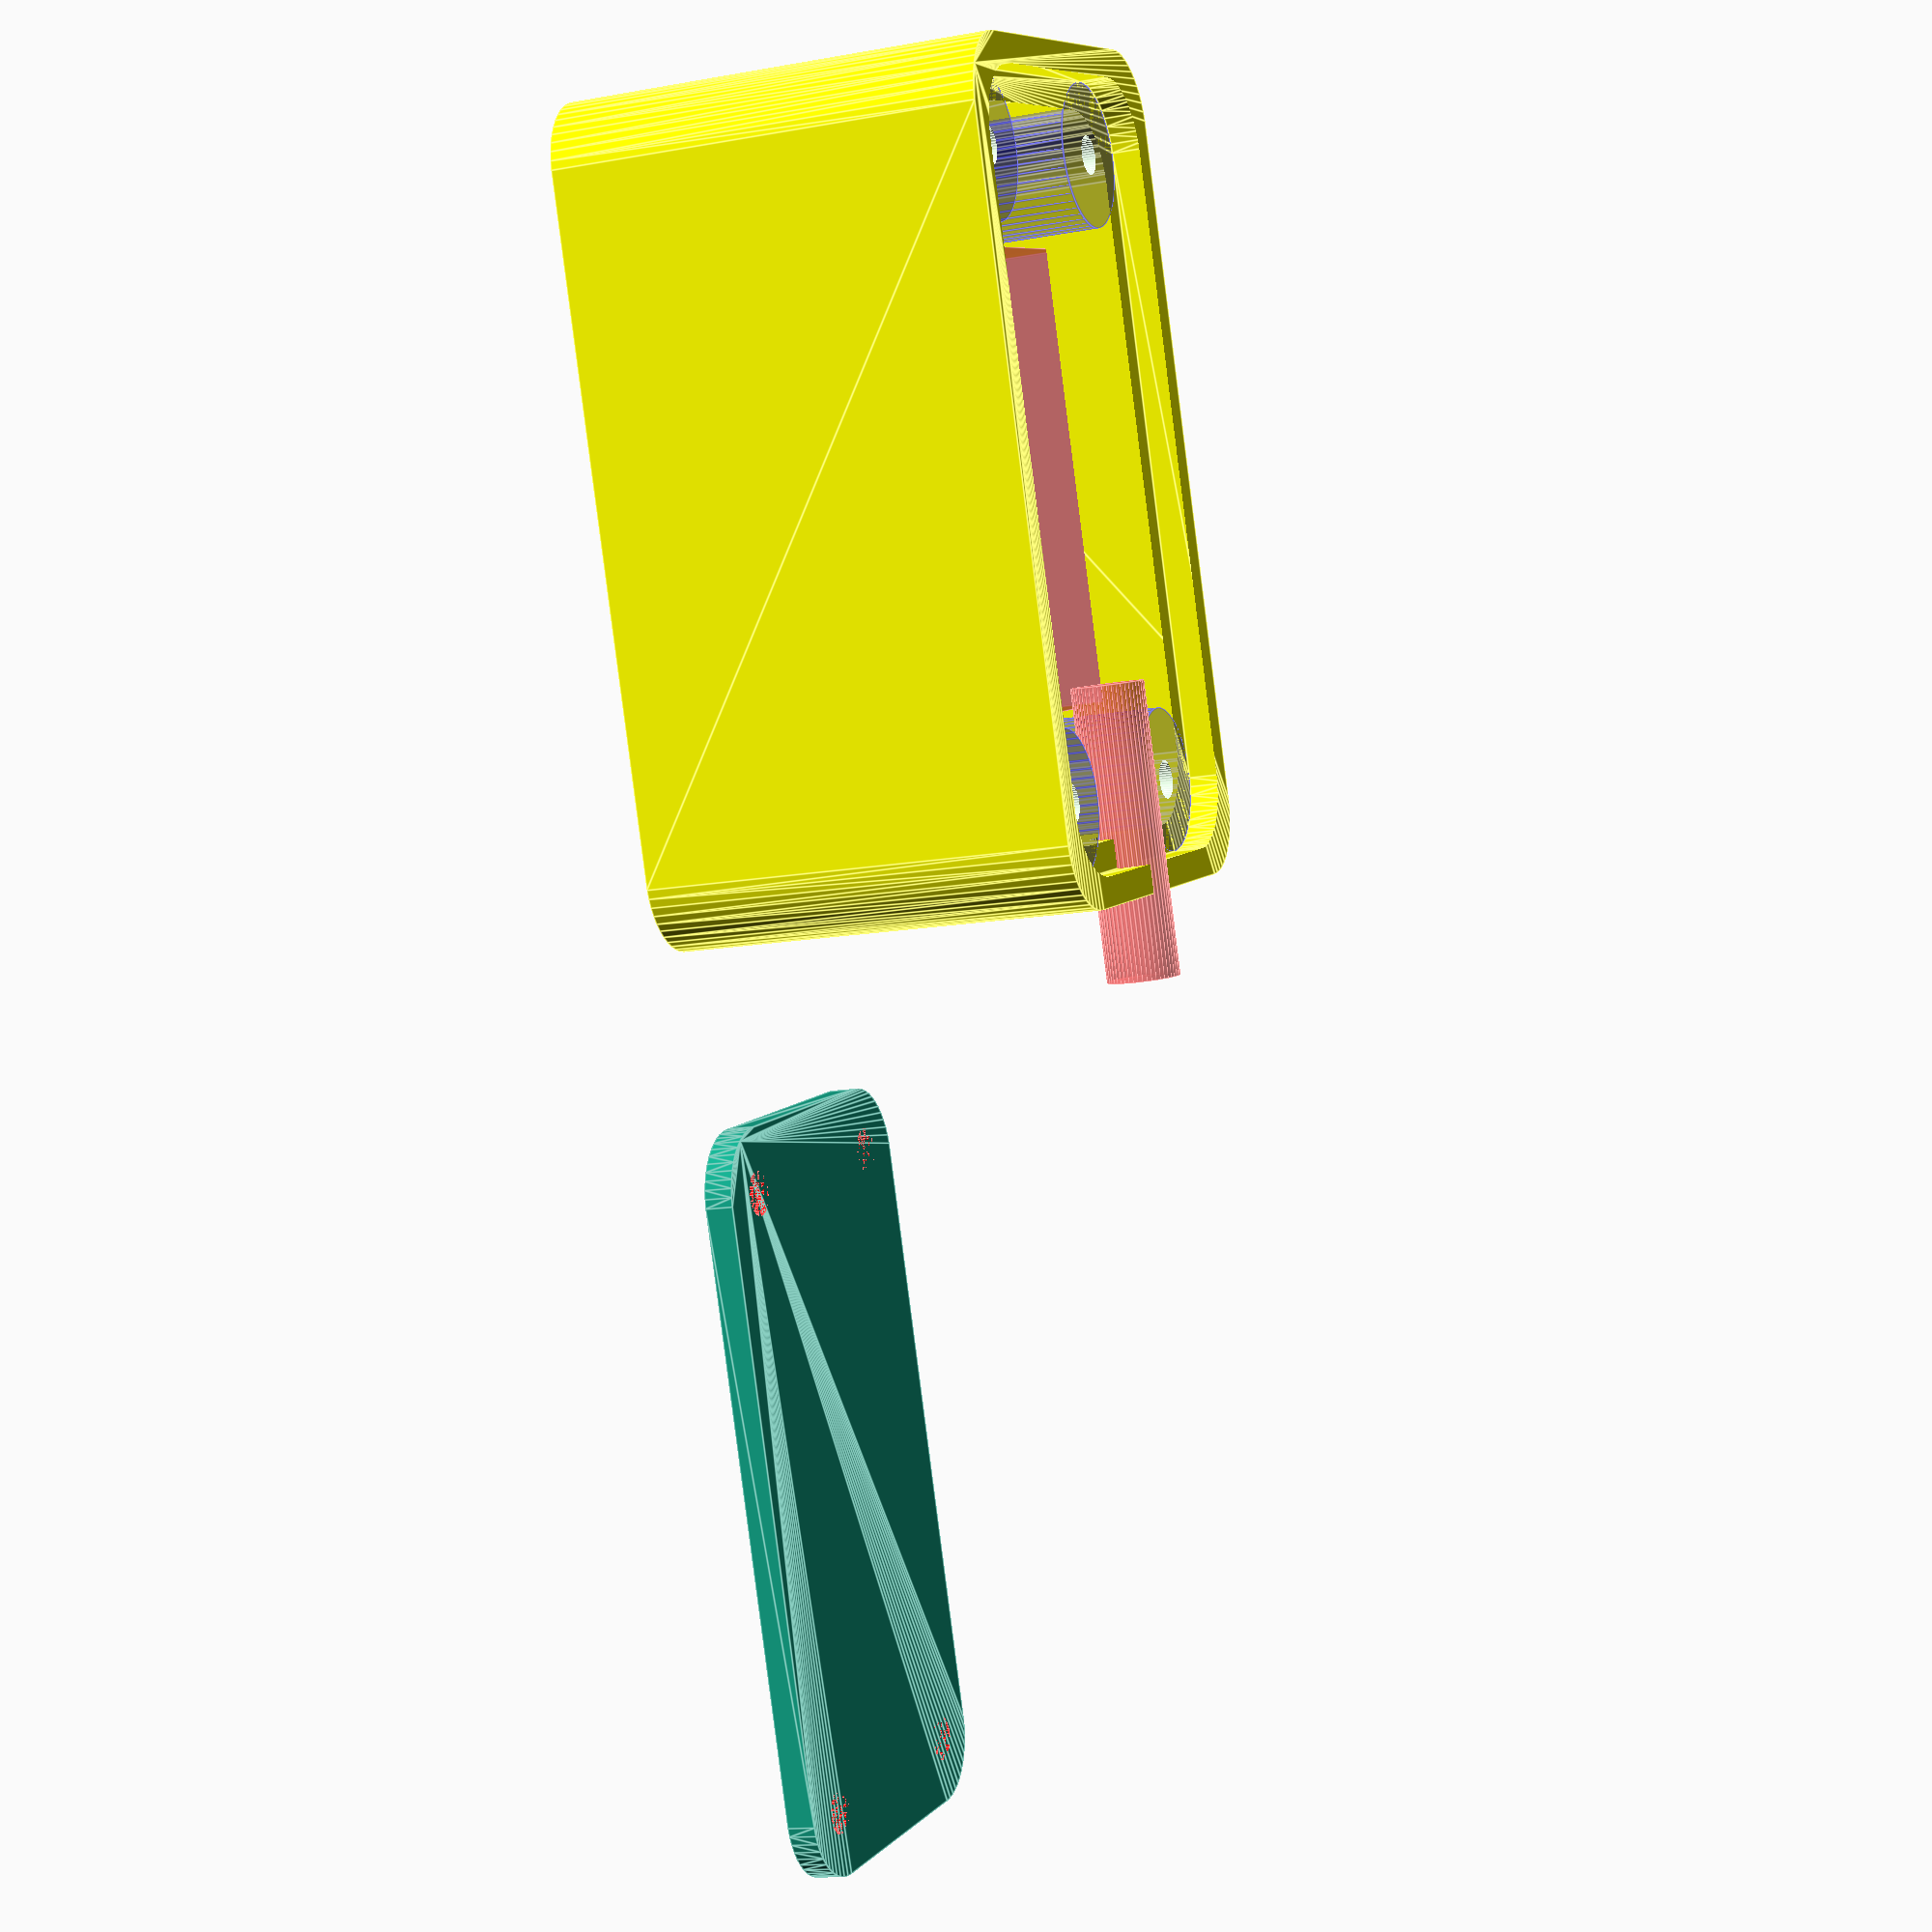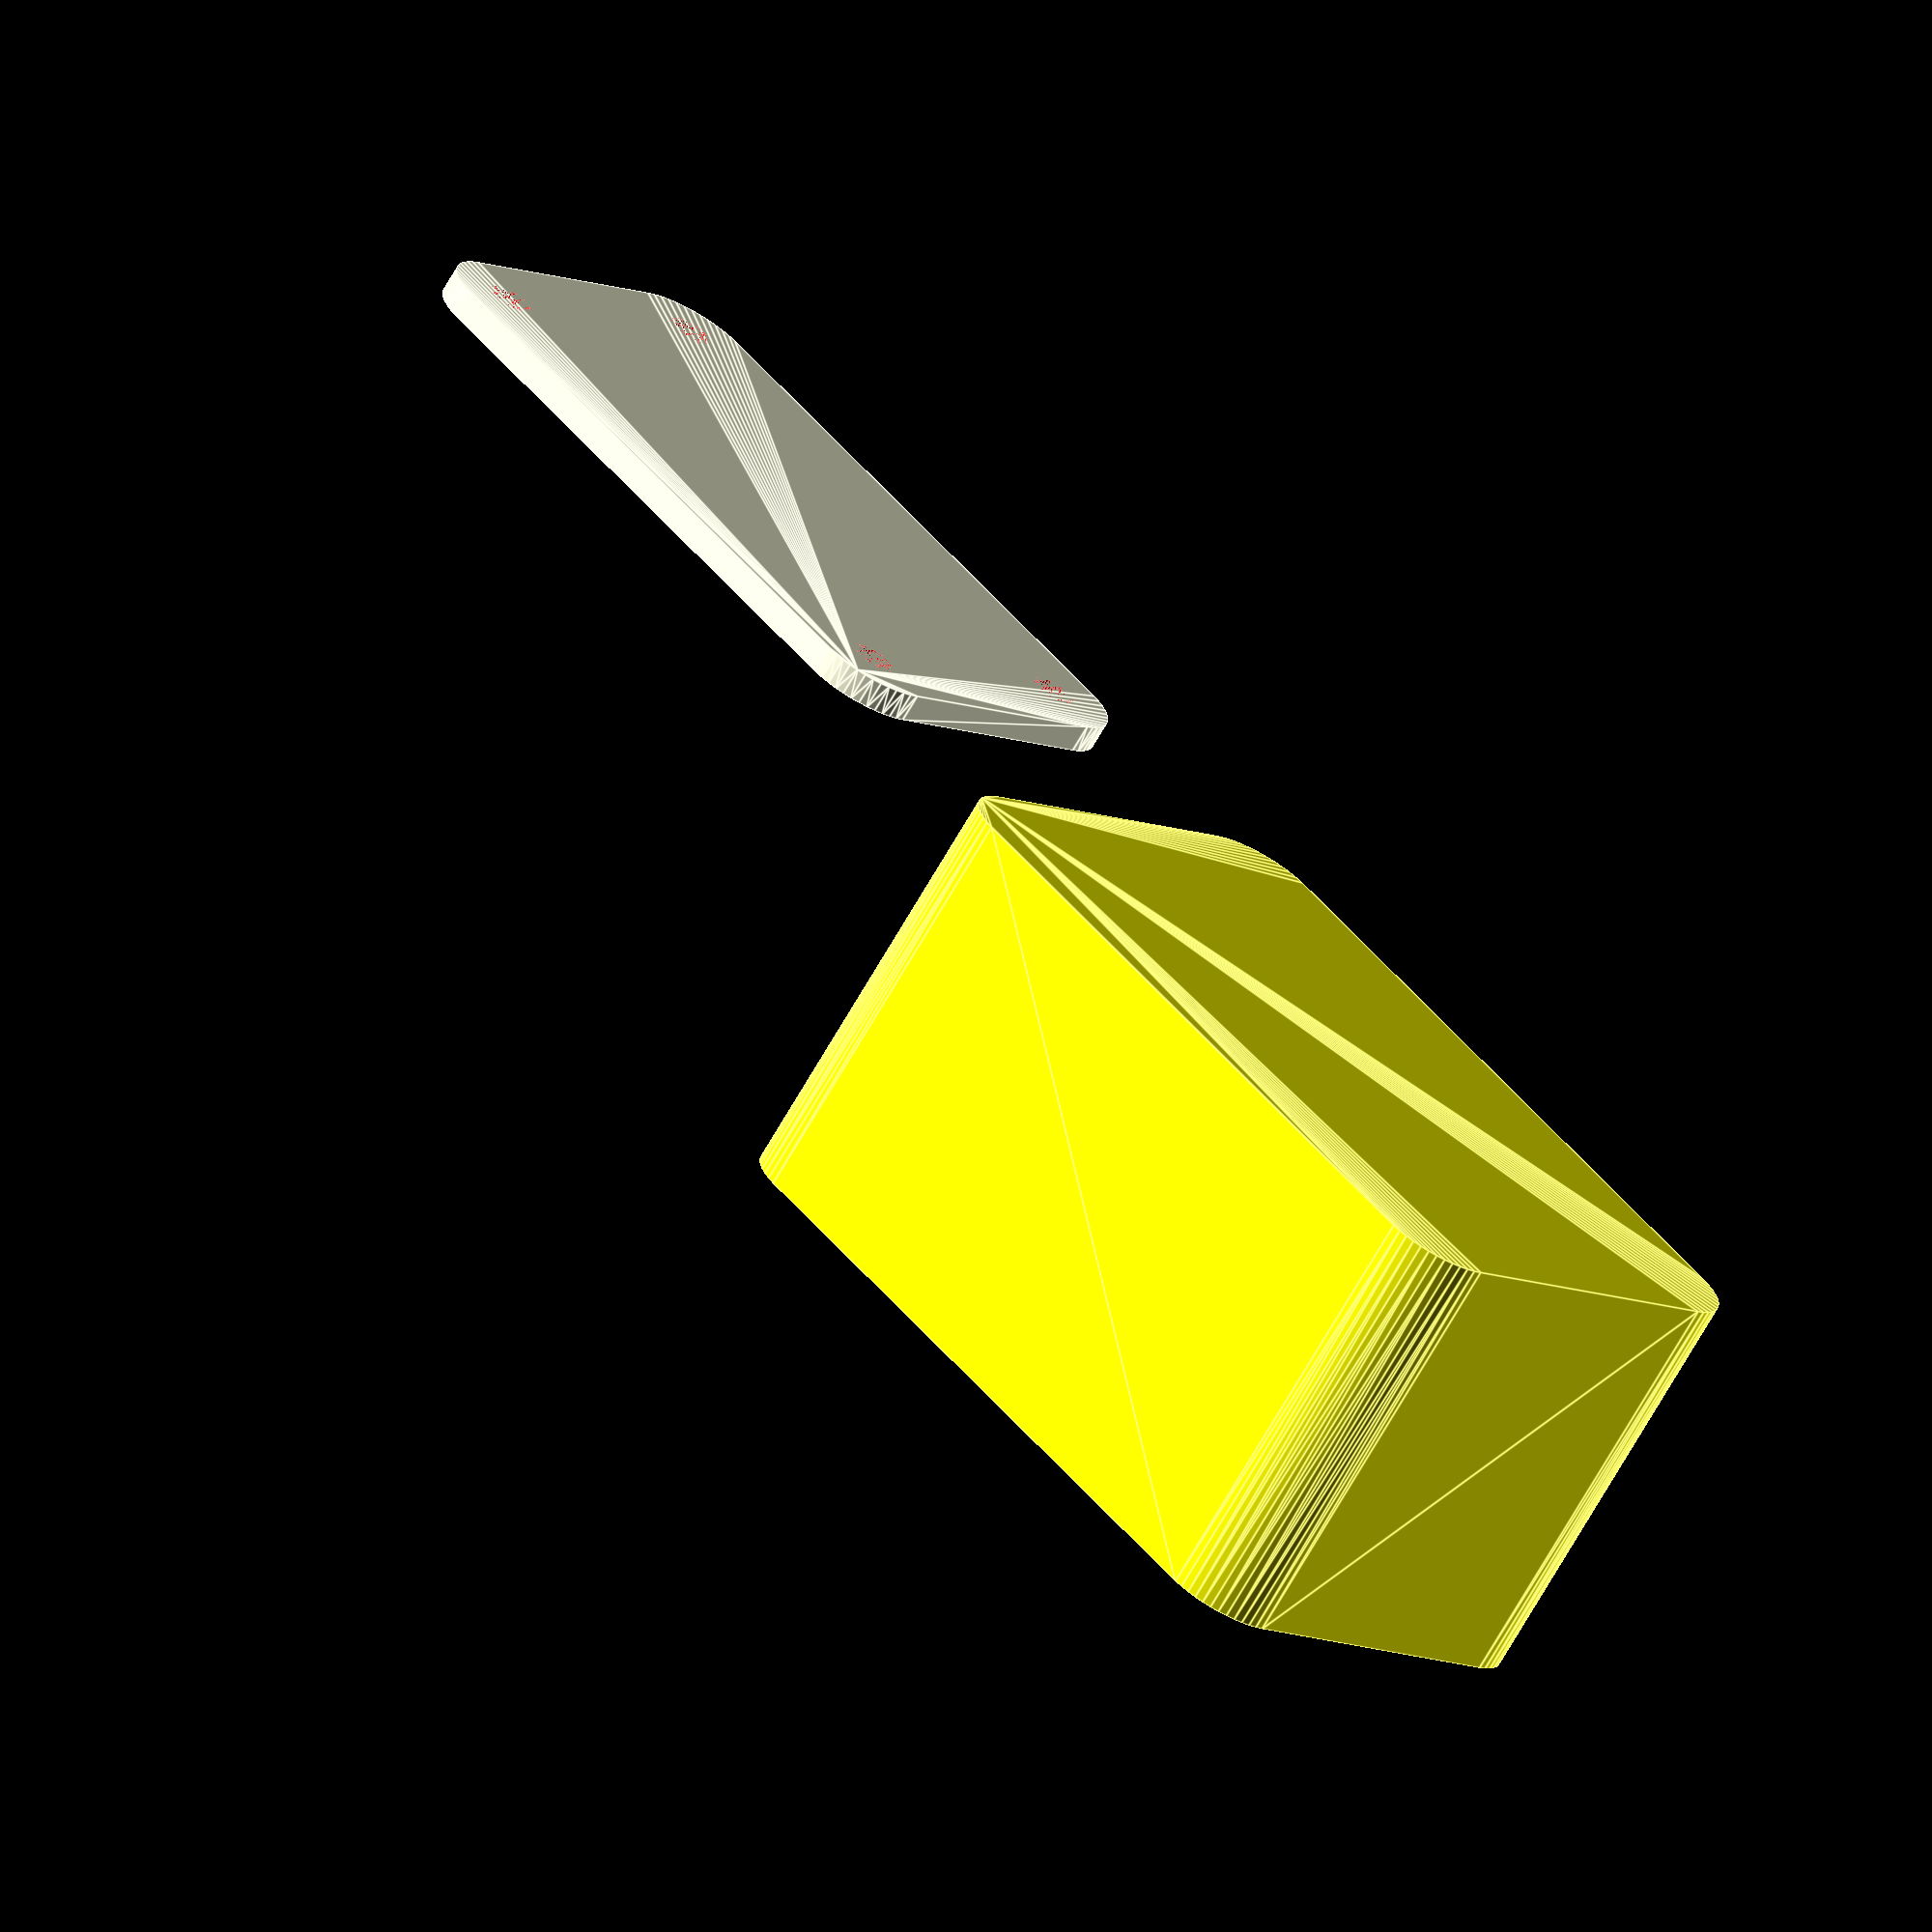
<openscad>
//outside dimensions of the box
width  = 57;    //x dimension
depth = 33;    //y dimension
height = 30;    //z dimension
$fn=50;

//additional parameters
corner_radius = 5;      // radius of box corners
wall_thickness = 4;     // total thickness of any wall
post_diameter = 10;     // internal post for screws
hole_diameter = 2.70;      // size of screws for lid (0=no screws)
lid_thickness= 2;       // comment out if no lid required
lid_lip = 2;            // 0 makes lid flush to top
lid_tolerance = .5;     // shrink lid so not squeaky fit

fn=50;

// make 4 "posts" about 0,0,0 offset by +/-x +/-y 
module posts(x,y,z,h,r)
{
    translate([x,y,z]){         // move post to this location
        cylinder(r = r, h = h); // make one post
    }
    translate([-x,y,z]){        // move post to this location
        cylinder(r = r, h = h); // make one post
    }   
    translate([-x,-y,z]){       // move post to this location
        cylinder(r = r, h = h); // make one post
    }
    translate([x,-y,z]){        // move post to this location
        cylinder(r = r, h = h); // make one post
    }    
}


color("YELLOW")
difference(){
    difference() { // make 2 boxes one inside the other and remove "inside box" from "outside box"
        // use posts to define OUTSIDE of a solid box centered on 0,0
        hull(){
            posts(  
                x=(width/2  - corner_radius),
                y=(depth/2 - corner_radius),
                z= 0,
                h= height,
                r = corner_radius);
        }
            
        // use posts to define INSIDE of a solid box centered on 0,0
        hull(){
            posts(
                x=(width/2  - corner_radius - wall_thickness),
                y=(depth/2 - corner_radius - wall_thickness),
                z= wall_thickness, // move up to create bottom
                h= height,
                r = corner_radius);
        }

        // now we have a simple hollow box.
        // use posts to define a LIP inside the wall 
        hull(){
            posts(
                x=(width/2  - corner_radius - lid_lip),
                y=(depth/2 - corner_radius - lid_lip),
                z= height - lid_thickness,
                h= lid_thickness + 1,
                r = corner_radius);
        }
        
        color("green")
        translate([width/4 , 0, height-lid_lip])
        rotate([0,90,0])
        #cylinder(h= 20, d=5);

    }
    
    // punch out the rs323 hole
    rs232_depth = (1 + 1/8) * 25.4;
    rs232_width = ( 1 + 1/4) * 25.4;
    rs232_height = ( 9/16 ) * 25.4;
    rs232_elevate = (1/16) * 25.4;  //solder joints not flush with board
    
    color("blue")
    translate([0,width/2 - rs232_depth + wall_thickness -1.5, rs232_height + rs232_elevate])
    #cube([rs232_width, rs232_depth, rs232_height], true );
}

// add screw in posts and drill out the center for screws
difference () {
    color("blue", .3)
    posts( 
        x=(width/2  - wall_thickness/2 - post_diameter/2),
        y=(depth/2 - wall_thickness/2 - post_diameter/2),
        z= wall_thickness - .5,
        h= height - wall_thickness - lid_thickness +.5,
        r = post_diameter/2);
    
     // ADD the holes for the screws.
    posts( 
        x=(width/2  - wall_thickness/2 - post_diameter/2),
        y=(depth/2 - wall_thickness/2 - post_diameter/2),
        z= wall_thickness - .5,
        h= height - wall_thickness - lid_thickness + 5,
        r = hole_diameter/2);
}


// create a lid
translate([10 + width, 0, 0]) 
difference()
{
    hull()
    {
            // make undrilled lid
            posts(
                x=(width/2  - corner_radius - wall_thickness/2 - lid_tolerance),
                y=(depth/2 - corner_radius - wall_thickness/2 - lid_tolerance),
                z= 0, // move up to create bottom
                h= lid_thickness,
                r = corner_radius);
            
            // drill outholes for the screws via difference
            // ADD the holes for the screws.
    }
    color("red")
    // drill the holes in the lid
    posts( 
    x=(width/2  - wall_thickness/2 - post_diameter/2),
    y=(depth/2 - wall_thickness/2 - post_diameter/2),
    z= 0,
    h= lid_thickness,
    r = hole_diameter/2 +.2);


}

</openscad>
<views>
elev=13.4 azim=70.7 roll=292.5 proj=p view=edges
elev=69.6 azim=311.8 roll=150.1 proj=o view=edges
</views>
